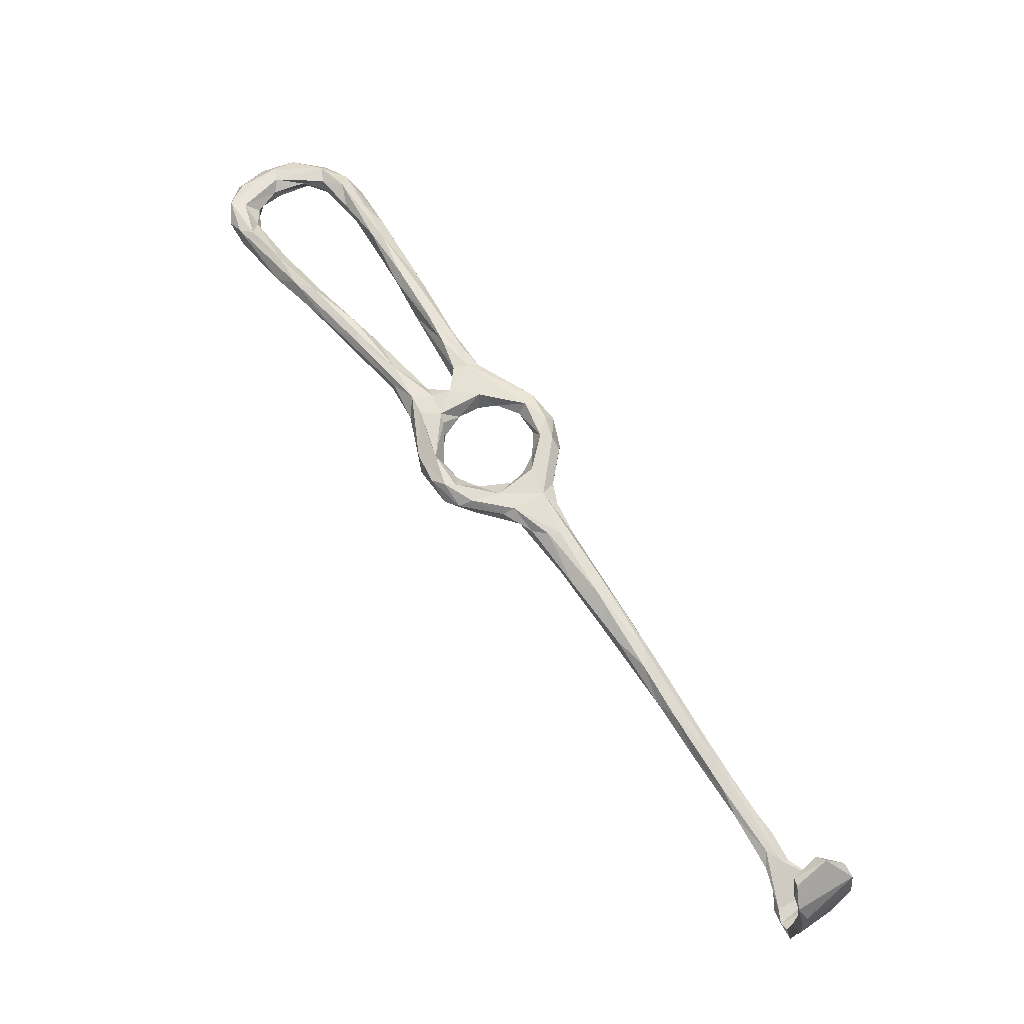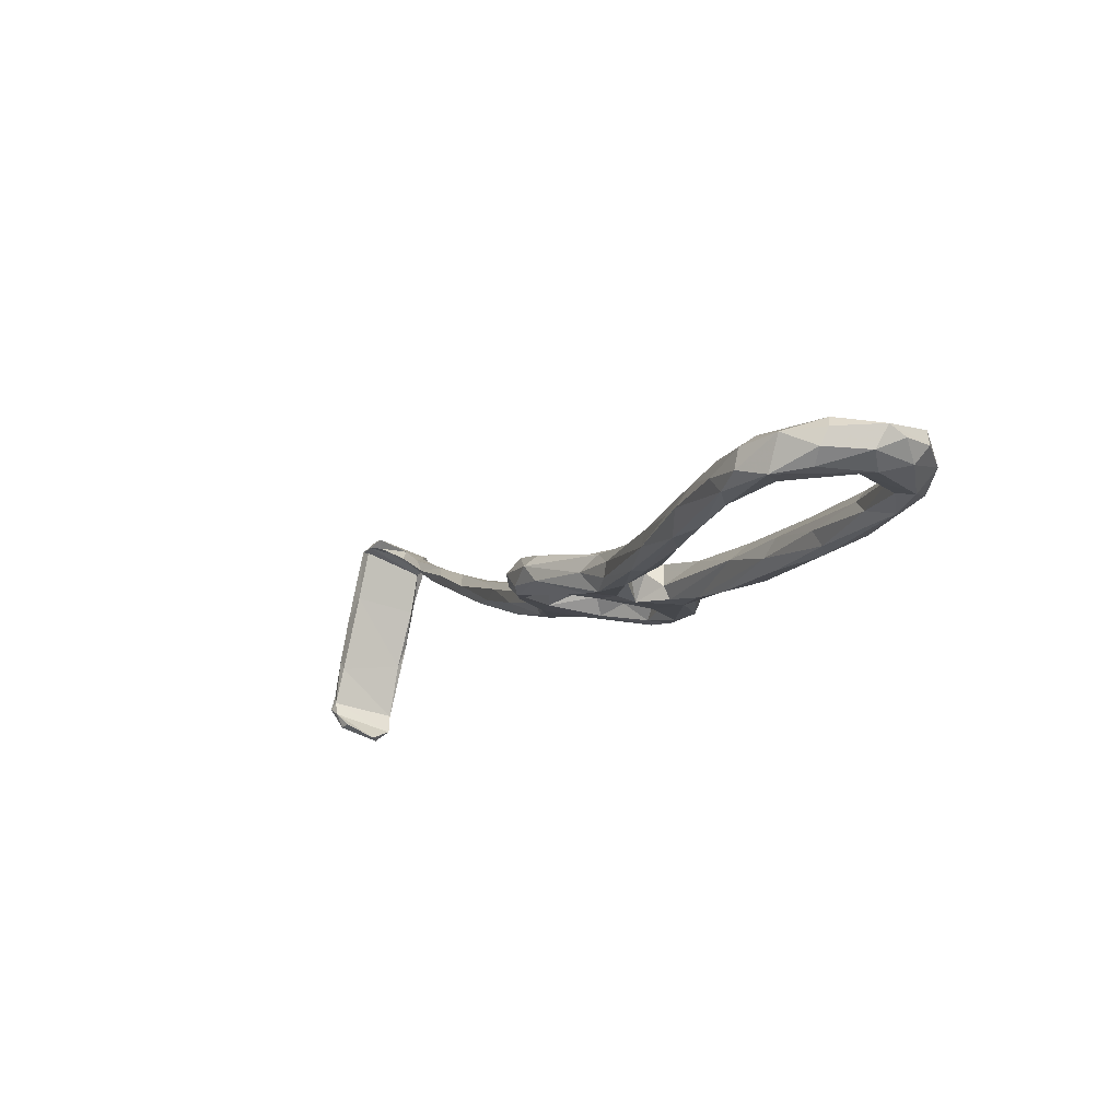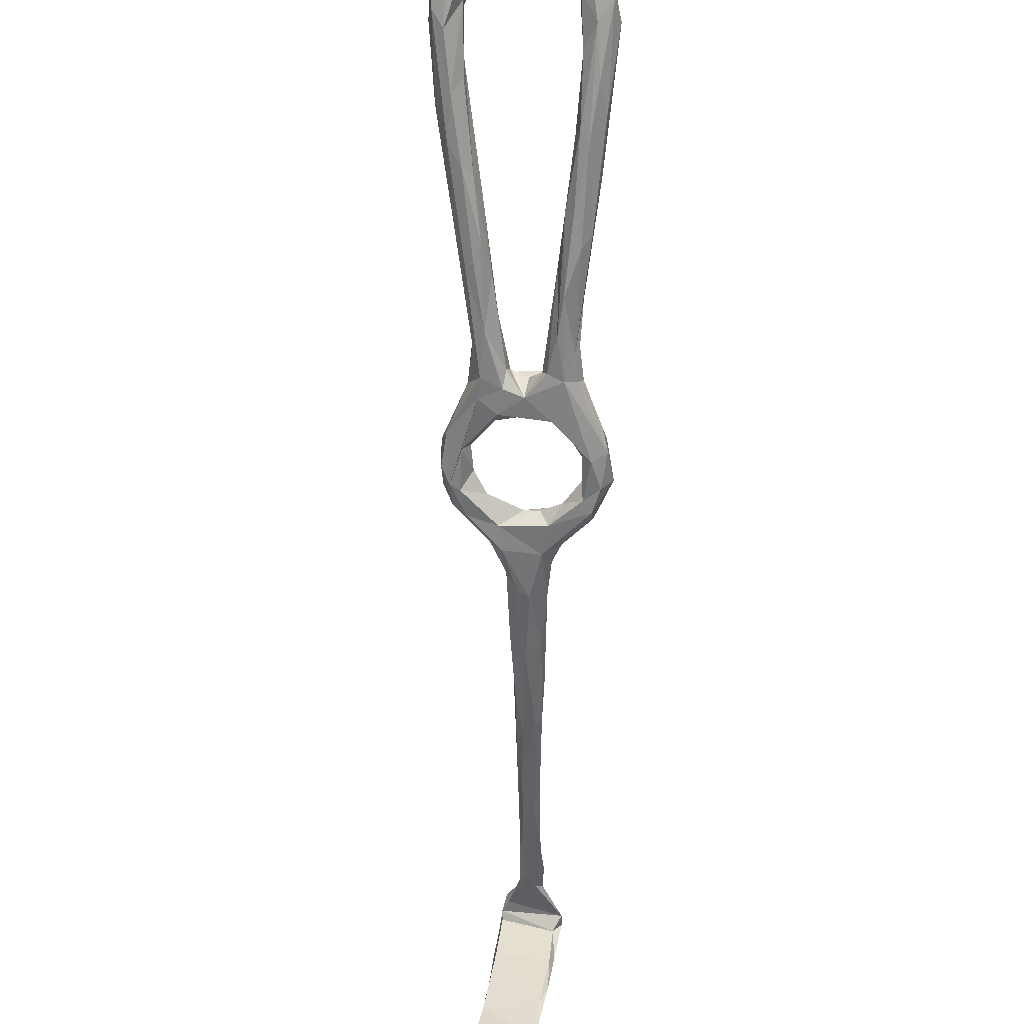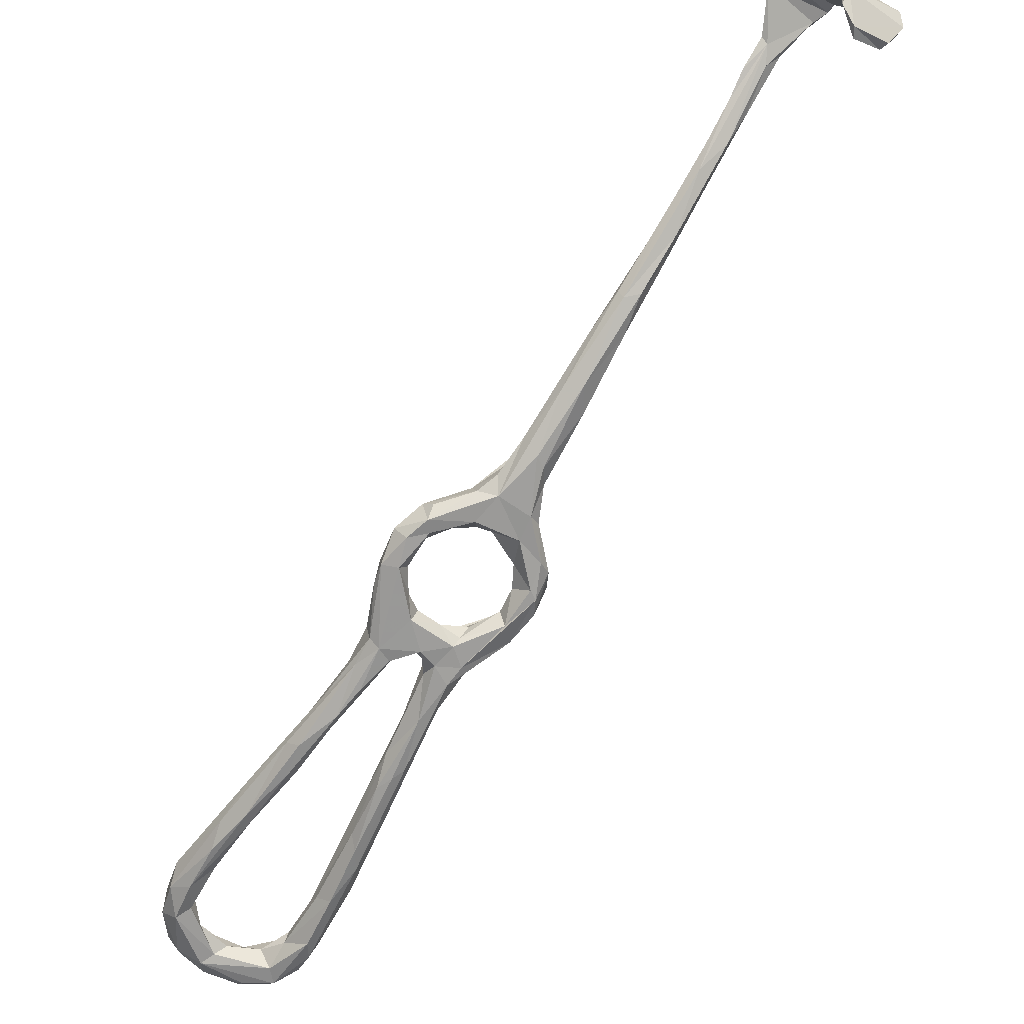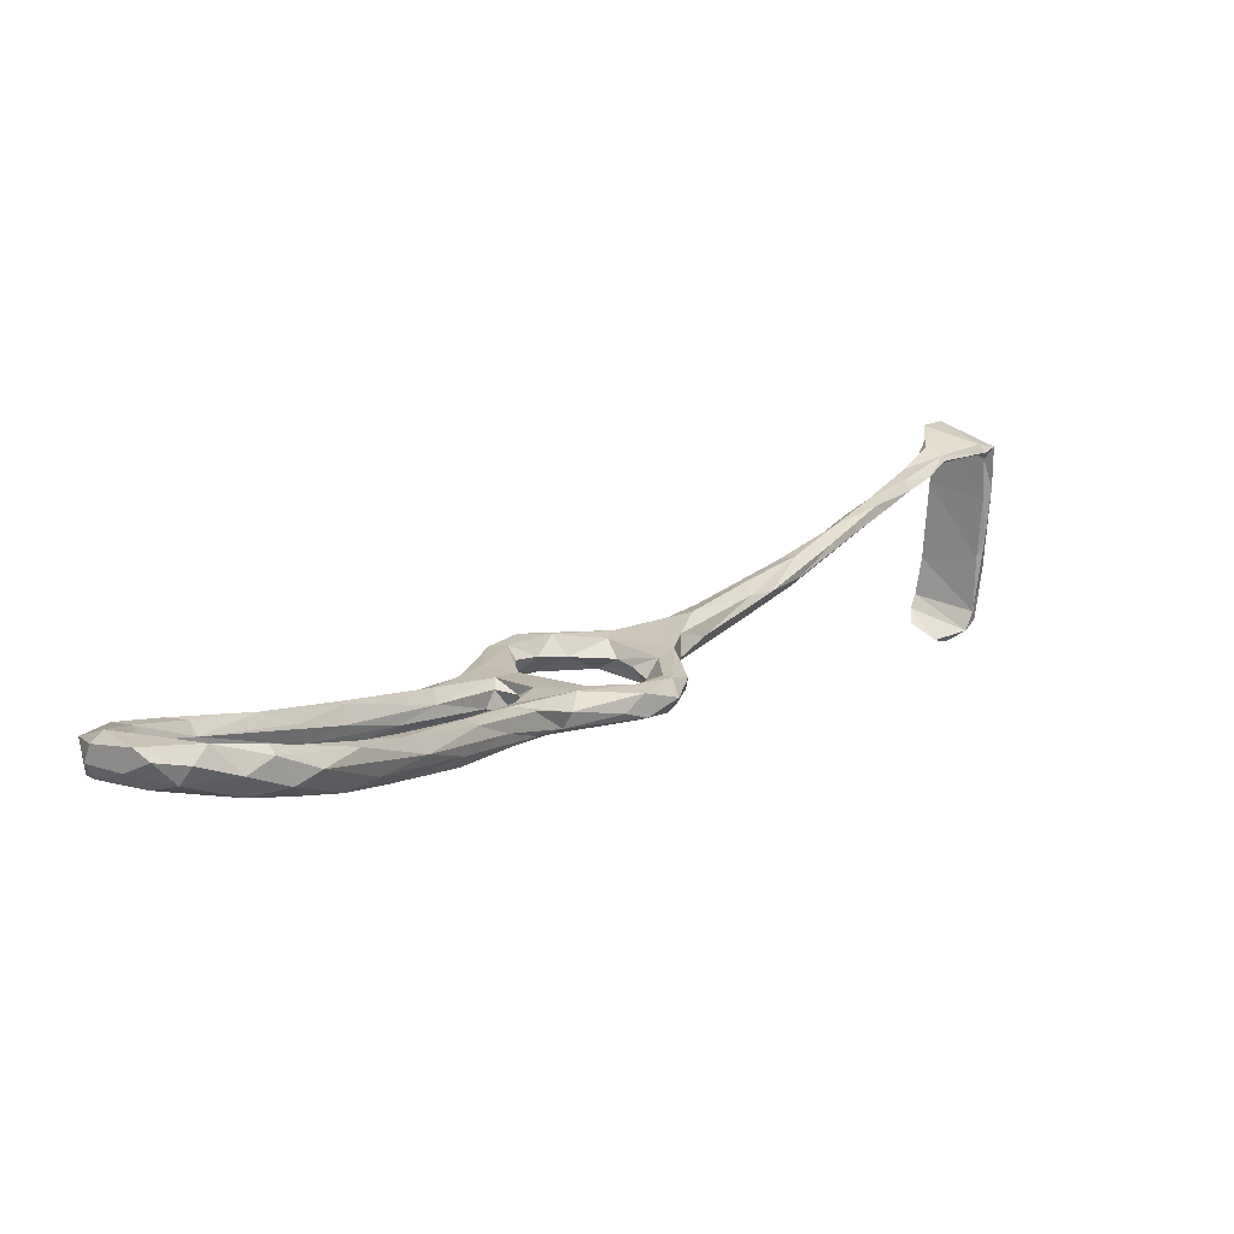
<metadata>
{"format":"obj","ext":"obj","renderer":"f3d","projection":"perspective","resolution":1024,"background":"white","views":[{"elev":-31.1,"azim":179.5,"up":"+Y"},{"elev":-9.5,"azim":126.0,"up":"+Z"},{"elev":-62.0,"azim":146.5,"up":"+Z"},{"elev":-69.6,"azim":-65.0,"up":"+Z"},{"elev":9.9,"azim":179.9,"up":"+Z"}]}
</metadata>
<code>
v 77.24 -54.16 -310.6
v 77.91 -53.79 -308.9
v 78.28 -46.84 -312.1
v 68.59 -49.47 -311.8
v 76.51 -45.31 -314.8
v 76.87 -57.15 -310.1
v 74.57 -57.93 -308.6
v 75.6 -45.12 -313.2
v 79.67 -46.46 -313.6
v 79.7 -43.55 -315.8
v 67.29 -49.59 -313.2
v 67.31 -52.85 -314.8
v 75.88 -58.56 -310.9
v 67.12 -54.51 -322.3
v 65.7 -51.9 -312.5
v 65.56 -54.99 -320.2
v 65.48 -54.3 -314.5
v 128.2 54.19 -335.3
v 138.3 61.75 -336.5
v 137.8 58.2 -334.2
v 130.9 56.55 -337.9
v 127.7 53.57 -339.1
v 139.7 61.69 -339
v 136.6 55.16 -334.1
v 129.4 51.4 -334.6
v 130.6 49.74 -337.4
v 124.1 47.18 -334.4
v 123.1 48.82 -337.1
v 153.1 82.56 -339.8
v 143.2 66.26 -339
v 152.4 84.95 -337.7
v 150.7 73.73 -340.2
v 147.6 67.27 -340.1
v 154 76.99 -336.1
v 145.1 60.37 -339.5
v 145.3 59.33 -337.3
v 146.4 66.61 -334.3
v 147 69.98 -334.1
v 143.4 67.82 -335.2
v 152.6 79.64 -333.7
v 158.5 85.78 -337.4
v 77.9 -66.09 -342.2
v 77.82 -64.98 -340.9
v 75.94 -66.75 -339
v 78.71 -63.88 -343.3
v 67.54 -60.39 -344.6
v 72.96 -58.6 -348.5
v 69.27 -58.31 -346.4
v 74.85 -57.7 -348
v 68.01 -59.03 -343.1
v 196.3 119.2 -328.5
v 194.6 118.4 -326.9
v 198.7 113.1 -328.9
v 190.3 124.7 -327.8
v 197.2 118.3 -331.2
v 67.78 -57.27 -333.1
v 66.33 -56.43 -328.9
v 66.37 -59.37 -335.1
v 76.79 -63.93 -334
v 75.97 -60.78 -319.9
v 75.24 -64.08 -324
v 75.38 -62.64 -318.9
v 75.26 -60.45 -310.4
v 157.8 62.43 -332.9
v 149.4 54.36 -333
v 160.6 62.94 -333.3
v 149.5 55.73 -334.5
v 151.6 49.63 -332.2
v 146.1 56.44 -335.1
v 150.7 56.31 -337.2
v 145.8 54.41 -339.5
v 157.2 63.48 -335.1
v 149.7 53.49 -338.8
v 154.1 53.13 -338.8
v 158.3 60.9 -339
v 162.3 69.5 -336.9
v 166.7 70.34 -338.9
v 167.5 73.98 -338.4
v 169.9 75.35 -332.2
v 169 75.92 -332.5
v 169.2 77.73 -335.1
v 158.6 57.84 -335.1
v 172.4 74.27 -334
v 75.84 -65.5 -332
v 174.6 83.65 -333.6
v 179.5 87.73 -331.1
v 173.3 74.3 -336.6
v 168.7 107.1 -333
v 164.2 97.43 -335.3
v 167.3 108.2 -331.1
v 160 94.46 -332.5
v 164.6 99.2 -337.8
v 162.1 98.03 -338.6
v 166.5 107.8 -337.4
v 162.2 103.8 -336.2
v 159.7 97.13 -332.5
v 164.2 107.8 -331.5
v 168.1 116.6 -332.3
v 156.6 94.15 -335.4
v 186.1 97.33 -332.4
v 187.3 96.58 -330.3
v 190.4 98.38 -329.6
v 186.7 92.06 -331.3
v 186.2 88.68 -334.4
v 194.6 99.76 -332.9
v 195.5 102.2 -335.1
v 184.8 95.29 -334.8
v 190.9 104.4 -331.2
v 193.1 106.4 -328.9
v 191.8 105.8 -333
v 185.5 92.45 -337.4
v 192.3 100.8 -336.3
v 191.9 111 -331.6
v 195.5 107.7 -328.3
v 197.4 106.2 -329.9
v 135.5 51.91 -337.3
v 129.3 50.71 -340
v 143.9 58.53 -333.7
v 141.9 60.83 -340
v 139.4 53.25 -339.7
v 174.7 82.69 -336.7
v 172.2 115.4 -336
v 171.5 119.6 -333.9
v 171.1 109.9 -334.9
v 177 117.9 -334.2
v 177.4 121.4 -334.8
v 171.7 116.9 -329.2
v 174.4 120.8 -328.2
v 173.4 121.8 -329.5
v 176.8 124.4 -331.5
v 176.8 117.3 -331.9
v 181 121.3 -328.5
v 157.9 87.64 -339.2
v 158.8 88.09 -334.6
v 154.6 53.59 -333
v 146.3 50.3 -333
v 139.5 52.05 -336.1
v 143.7 49.59 -336.3
v 147.1 47.36 -333.2
v 146.9 74.33 -336.9
v 158.2 57.08 -337.5
v 154.5 49.83 -335.5
v 67.82 -57.68 -319.7
v 152.2 49.33 -338.4
v 147.7 48.81 -338.6
v 166.4 67.75 -338.5
v 150.8 81.01 -334.4
v 188.7 122 -333.7
v 184.7 125.2 -332.5
v 188.1 118.9 -333.5
v 191.7 123.3 -331.4
v 182.8 126.5 -329.7
v 187.9 125.9 -329.5
v 181 125.2 -327.2
v 180.2 83.14 -334
v 196.1 116.9 -333.6
v 78.41 -62.72 -346
v 78.87 -61.04 -345.5
v 75.04 -44.92 -314.1
v 78.33 -39.74 -316.4
v 82.6 -40.47 -315.1
v 85.92 -36.81 -317.9
v 198.2 106 -333.1
v 198.3 111.2 -334.3
v 194.9 110.3 -334.6
v 181.4 85.06 -337.5
v 177.5 83.33 -338.3
v 188.4 116.5 -331.7
v 191.3 114.6 -328.9
v 185 119.8 -329
v 182 118.7 -332.3
v 191.9 116.9 -327.6
v 135 29.72 -336.5
v 131.7 25.95 -336.6
v 140.7 28.14 -336
v 127.9 35.14 -337.8
v 125.4 29.42 -337.2
v 132.1 33.87 -334.2
v 134 25.5 -334.9
v 143.5 27.9 -334.3
v 139.4 32.96 -334.1
v 144.5 31.95 -336.5
v 140.3 27.87 -331.8
v 130.4 24.6 -332.4
v 132.6 27.65 -330.9
v 141.8 31.72 -330.7
v 133.5 31.11 -331.6
v 123.4 42.23 -339.5
v 127.9 21.62 -334.4
v 124.4 20.09 -335.9
v 89.34 -29.33 -318.5
v 93.71 -25.71 -320.9
v 88.5 -26.77 -319.5
v 96.83 -13.89 -324
v 92.98 -19.36 -323.5
v 88.5 -31.96 -320.7
v 90.08 -25.83 -322.5
v 86.72 -28.76 -320.5
v 95.81 -18.98 -321.6
v 98.33 -17.62 -325.7
v 82.88 -36.03 -316.4
v 147.1 47.24 -337.4
v 146.9 45.44 -334.5
v 147 39.21 -333.4
v 148.3 38.33 -331.3
v 148.7 39.02 -336.7
v 151 39.32 -331.3
v 143.8 35.34 -333.5
v 147 32.91 -330.5
v 124.8 47.11 -339.7
v 111.7 4.939 -327.2
v 111 8.132 -328.9
v 107.3 3.515 -329
v 119.9 13.46 -329.5
v 113 1.541 -328.4
v 103 -6.982 -324.9
v 113.4 11.39 -332.7
v 102.6 -4.455 -328.1
v 103.7 -4.969 -329.3
v 114.3 7.589 -333.5
v 110 -2.165 -329.7
v 118.6 21.22 -333
v 119.3 9.881 -332.4
v 122 20.29 -336.1
v 105.9 -6.257 -325.4
v 104.5 -7.99 -329.1
v 101.4 -14.82 -324.8
v 129.9 35.73 -335
v 126 43.16 -339.1
v 123.3 32.62 -336.1
v 121.9 40.48 -337.4
v 121.7 42.59 -335.3
v 127.8 39.7 -336.2
v 152.5 39.88 -335.6
v 151.8 37.2 -332.9
v 126 38.25 -333.2
v 123.6 33.79 -332.5
v 127.5 45.43 -336.3
v 146.6 31.95 -336.5
v 146.7 29.8 -332.8
v 149.5 33.57 -335.5
v 120.6 19.66 -329.5
v 124.5 21.68 -330.1
v 122.3 26.04 -331.7
v 122.4 28.14 -335
v 121.6 13.44 -331
v 81.96 -35.4 -318.1
v 125.4 46.18 -334.3
f 2 3 4
f 1 3 2
f 2 6 1
f 7 6 2
f 4 3 8
f 3 1 9
f 10 1 5
f 1 6 11
f 6 12 11
f 6 13 12
f 12 14 16
f 15 12 16
f 22 21 23
f 19 21 18
f 20 19 18
f 20 25 24
f 22 18 21
f 29 30 31
f 30 29 32
f 33 34 35
f 36 35 34
f 36 34 37
f 37 40 38
f 34 33 41
f 43 42 45
f 44 46 42
f 42 46 47
f 48 47 46
f 49 47 48
f 48 45 49
f 43 45 48
f 50 43 48
f 52 53 51
f 51 54 52
f 56 60 59
f 13 60 14
f 63 62 60
f 14 60 56
f 67 69 65
f 67 70 71
f 65 64 72
f 67 72 70
f 73 71 70
f 65 72 67
f 72 76 70
f 76 75 70
f 76 78 75
f 66 79 64
f 72 64 80
f 80 64 79
f 72 81 76
f 80 81 72
f 83 66 82
f 66 83 79
f 59 43 50
f 48 46 50
f 61 84 59
f 43 59 84
f 61 59 60
f 50 57 56
f 86 80 79
f 85 80 86
f 91 88 90
f 95 94 93
f 95 99 98
f 97 98 99
f 96 91 90
f 105 103 104
f 105 104 106
f 86 101 100
f 110 107 108
f 107 100 108
f 110 111 107
f 111 110 112
f 109 113 108
f 52 109 114
f 116 26 117
f 19 38 39
f 19 20 38
f 38 20 37
f 118 37 20
f 30 119 23
f 35 71 119
f 117 120 116
f 22 23 119
f 81 121 76
f 127 128 97
f 97 96 127
f 127 96 90
f 97 129 98
f 128 129 97
f 129 123 98
f 123 129 130
f 127 131 132
f 132 128 127
f 99 95 31
f 95 93 31
f 133 93 92
f 41 92 89
f 66 64 135
f 118 65 69
f 118 24 65
f 24 136 65
f 71 69 67
f 69 71 36
f 137 136 24
f 136 138 139
f 136 137 138
f 140 31 30
f 142 82 135
f 61 60 62
f 63 143 62
f 133 29 93
f 29 31 93
f 61 58 84
f 142 74 141
f 73 74 144
f 75 74 73
f 73 70 75
f 4 7 2
f 4 15 7
f 39 38 147
f 147 38 40
f 33 32 41
f 84 44 43
f 44 84 58
f 149 148 126
f 126 150 125
f 126 148 150
f 149 130 152
f 152 153 149
f 52 54 154
f 54 153 152
f 54 152 154
f 151 148 149
f 153 151 149
f 55 151 54
f 51 55 54
f 55 156 151
f 155 83 87
f 43 44 42
f 42 157 45
f 45 157 158
f 8 160 159
f 160 5 159
f 161 3 9
f 161 8 3
f 162 161 9
f 164 106 112
f 112 165 164
f 165 112 110
f 113 165 110
f 115 163 53
f 106 164 163
f 110 108 113
f 56 59 50
f 8 159 11
f 11 159 5
f 5 1 11
f 11 12 15
f 15 16 17
f 7 17 63
f 7 63 6
f 6 63 13
f 16 14 57
f 14 12 13
f 23 19 39
f 33 35 119
f 35 36 71
f 49 45 158
f 109 100 101
f 109 101 102
f 103 115 102
f 103 105 115
f 109 102 114
f 102 115 114
f 106 111 112
f 158 157 47
f 158 47 49
f 42 47 157
f 122 93 94
f 122 92 93
f 95 123 94
f 98 123 95
f 24 26 116
f 24 116 137
f 119 71 120
f 140 30 23
f 147 140 39
f 92 41 133
f 57 50 58
f 58 50 46
f 58 46 44
f 83 155 103
f 86 79 103
f 83 103 79
f 87 104 155
f 104 87 166
f 164 53 163
f 114 115 53
f 156 55 164
f 168 150 165
f 113 168 165
f 168 170 171
f 169 170 168
f 8 11 4
f 15 17 7
f 147 99 140
f 96 147 40
f 31 140 99
f 96 99 147
f 96 97 99
f 96 40 91
f 37 34 40
f 176 173 177
f 173 175 174
f 174 175 179
f 173 182 175
f 179 180 183
f 183 185 184
f 184 179 183
f 190 174 189
f 179 184 189
f 189 174 179
f 122 124 92
f 162 196 192
f 193 191 199
f 193 199 194
f 192 199 191
f 198 195 197
f 192 191 162
f 196 10 5
f 196 5 197
f 24 118 20
f 69 36 118
f 118 36 37
f 4 11 15
f 89 124 88
f 85 100 81
f 102 86 103
f 86 102 101
f 155 104 103
f 120 137 116
f 137 120 138
f 71 145 120
f 138 120 145
f 73 145 71
f 73 144 145
f 202 204 203
f 139 203 205
f 205 203 204
f 139 205 136
f 136 205 68
f 204 208 205
f 186 205 208
f 204 206 208
f 117 210 22
f 22 119 117
f 164 55 53
f 53 55 51
f 212 216 211
f 213 217 218
f 217 219 218
f 220 219 217
f 217 224 220
f 202 138 145
f 139 138 203
f 94 123 122
f 154 132 52
f 214 211 225
f 212 213 216
f 226 220 221
f 219 220 226
f 227 221 215
f 173 178 181
f 181 182 173
f 181 178 187
f 178 173 228
f 176 177 188
f 188 229 176
f 230 188 177
f 231 188 230
f 232 231 230
f 210 229 188
f 228 176 233
f 173 176 228
f 134 34 41
f 40 34 134
f 29 133 32
f 89 92 124
f 199 225 216
f 199 227 225
f 219 195 218
f 194 213 218
f 215 225 227
f 28 22 210
f 22 28 18
f 123 126 122
f 130 126 123
f 221 227 226
f 226 227 200
f 204 202 206
f 202 145 206
f 234 74 142
f 235 142 135
f 144 74 234
f 235 234 142
f 207 235 135
f 68 64 65
f 64 68 135
f 136 68 65
f 135 68 207
f 131 90 88
f 131 127 90
f 88 124 131
f 125 124 122
f 124 125 131
f 125 122 126
f 171 125 150
f 131 125 171
f 169 172 170
f 169 168 113
f 119 120 117
f 192 227 199
f 194 199 216
f 194 218 195
f 40 134 91
f 82 142 141
f 74 75 146
f 77 146 75
f 146 141 74
f 82 141 87
f 77 75 78
f 81 100 121
f 195 219 197
f 219 226 200
f 200 197 219
f 143 17 16
f 57 14 56
f 16 58 143
f 143 58 61
f 16 57 58
f 111 166 167
f 85 86 100
f 167 121 107
f 186 181 187
f 185 186 187
f 236 178 228
f 187 178 236
f 236 228 233
f 233 176 229
f 214 225 215
f 80 85 81
f 78 121 167
f 82 87 83
f 239 180 175
f 180 239 241
f 208 182 181
f 186 208 181
f 111 167 107
f 216 225 211
f 106 166 111
f 104 166 106
f 244 245 222
f 222 245 177
f 184 214 246
f 189 184 246
f 242 212 211
f 215 223 246
f 214 215 246
f 215 221 223
f 240 180 241
f 239 175 182
f 154 128 132
f 131 171 132
f 194 216 213
f 148 151 156
f 156 164 148
f 182 208 206
f 239 182 206
f 239 234 241
f 240 241 235
f 209 235 207
f 235 241 234
f 206 144 239
f 234 239 144
f 209 240 235
f 205 186 209
f 185 183 209
f 186 185 209
f 240 183 180
f 100 107 121
f 132 171 170
f 171 150 168
f 134 41 89
f 88 134 89
f 134 88 91
f 32 119 30
f 32 33 119
f 149 126 130
f 193 198 247
f 196 162 10
f 161 162 191
f 166 146 77
f 78 167 77
f 77 167 166
f 76 121 78
f 161 201 8
f 201 247 160
f 5 160 247
f 201 193 247
f 247 198 197
f 146 166 87
f 128 154 129
f 154 130 129
f 130 154 152
f 82 66 135
f 185 243 184
f 214 184 243
f 109 108 100
f 232 28 188
f 188 231 232
f 232 230 237
f 244 237 245
f 237 230 245
f 245 230 177
f 173 174 177
f 174 190 224
f 224 217 177
f 189 223 190
f 246 223 189
f 24 25 26
f 10 9 1
f 243 185 237
f 187 237 185
f 236 237 187
f 237 242 243
f 237 236 27
f 236 248 27
f 236 233 248
f 232 237 27
f 27 28 232
f 238 233 229
f 238 248 233
f 28 210 188
f 41 32 133
f 244 222 212
f 212 242 244
f 220 224 190
f 190 223 220
f 192 196 200
f 229 26 238
f 238 26 25
f 26 229 117
f 222 177 217
f 25 20 18
f 18 27 25
f 25 248 238
f 25 27 248
f 117 229 210
f 163 105 106
f 203 138 202
f 21 19 23
f 179 175 180
f 63 60 13
f 113 109 169
f 169 109 52
f 53 52 114
f 52 172 169
f 52 132 172
f 54 151 153
f 39 140 23
f 17 143 63
f 146 87 141
f 143 61 62
f 193 194 195
f 192 200 227
f 200 196 197
f 105 163 115
f 201 161 191
f 177 174 224
f 222 217 213
f 212 222 213
f 132 170 172
f 68 205 207
f 205 209 207
f 223 221 220
f 164 165 148
f 165 150 148
f 145 144 206
f 193 201 191
f 243 242 214
f 242 211 214
f 183 240 209
f 193 195 198
f 162 9 10
f 237 244 242
f 8 201 160
f 5 247 197
f 27 18 28

</code>
